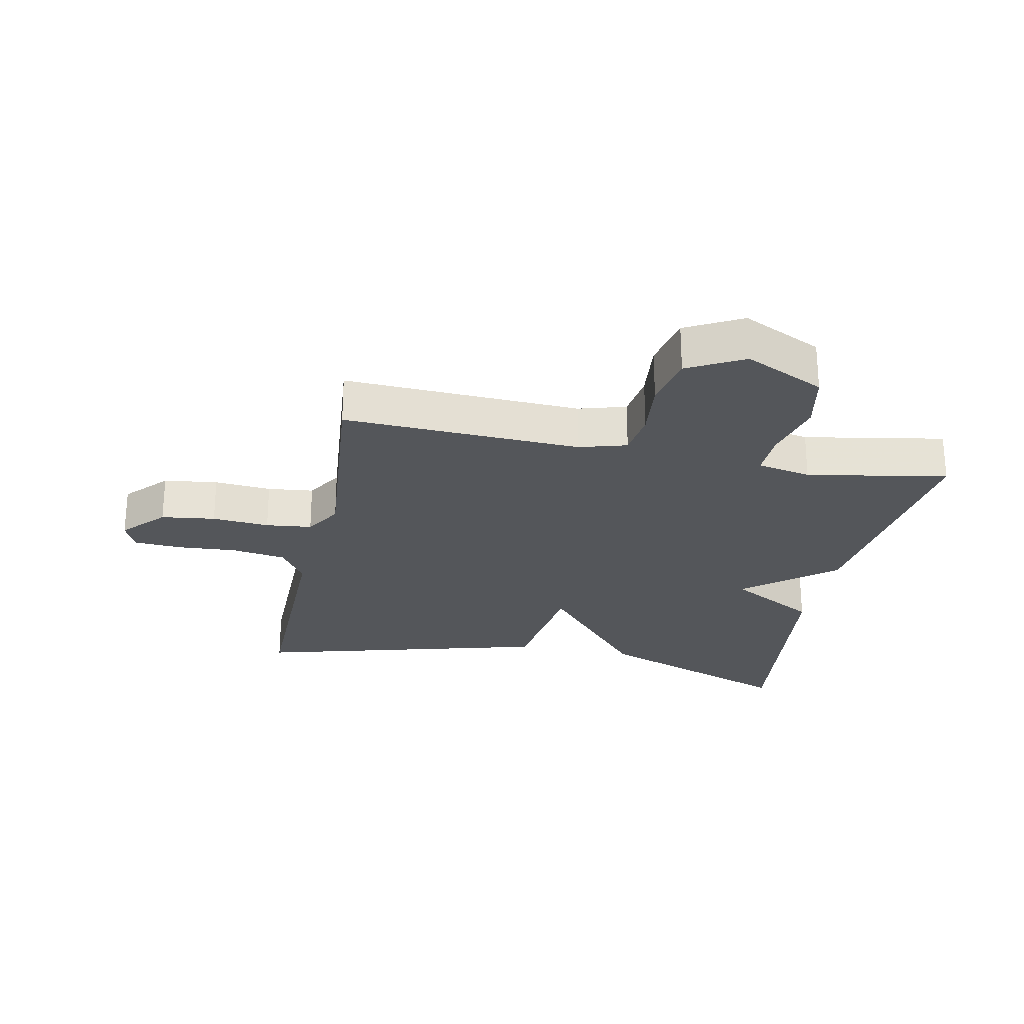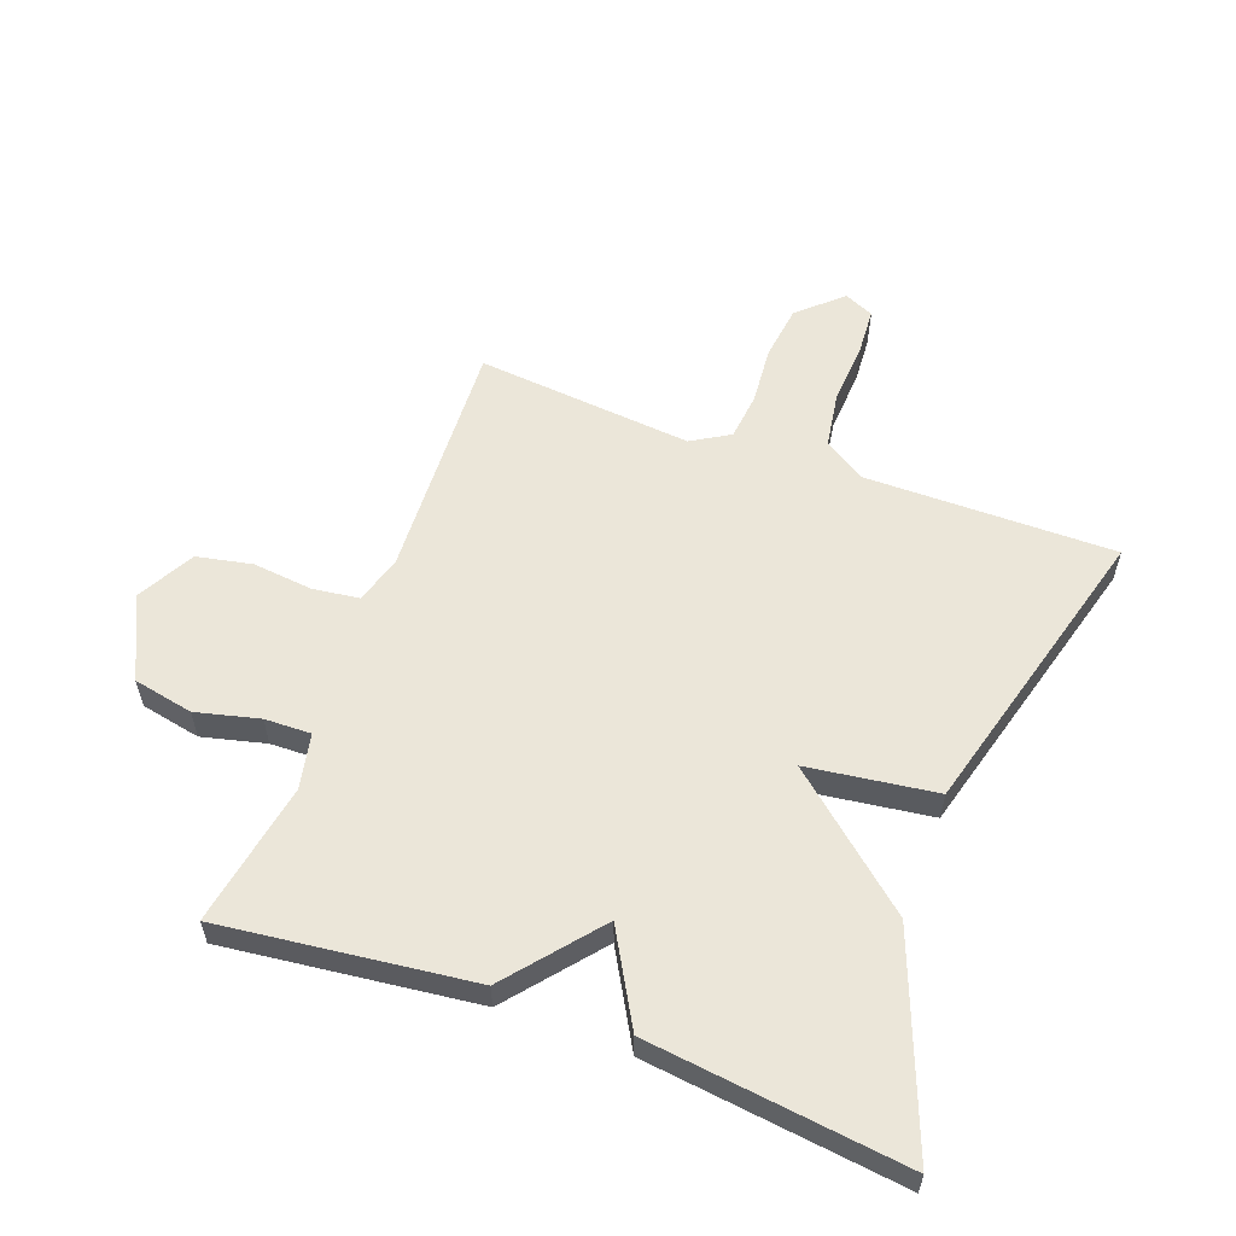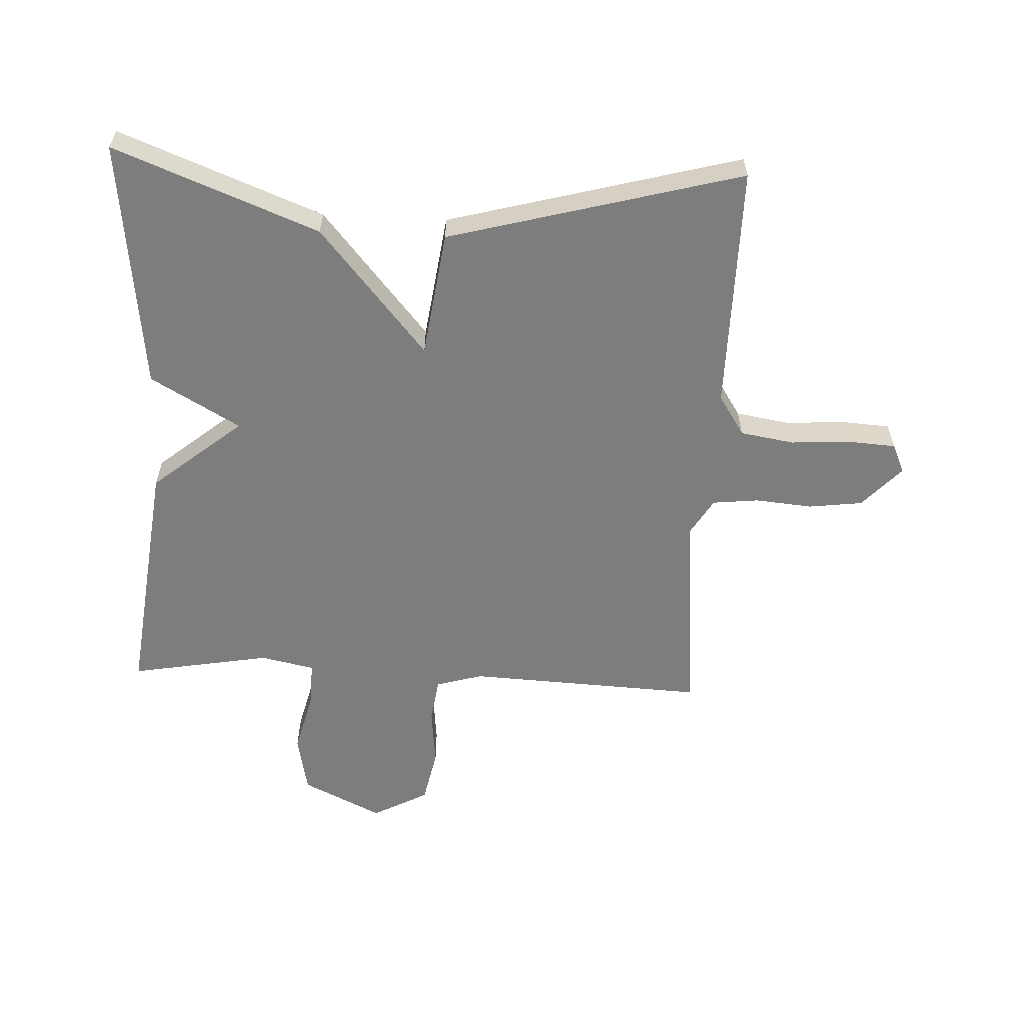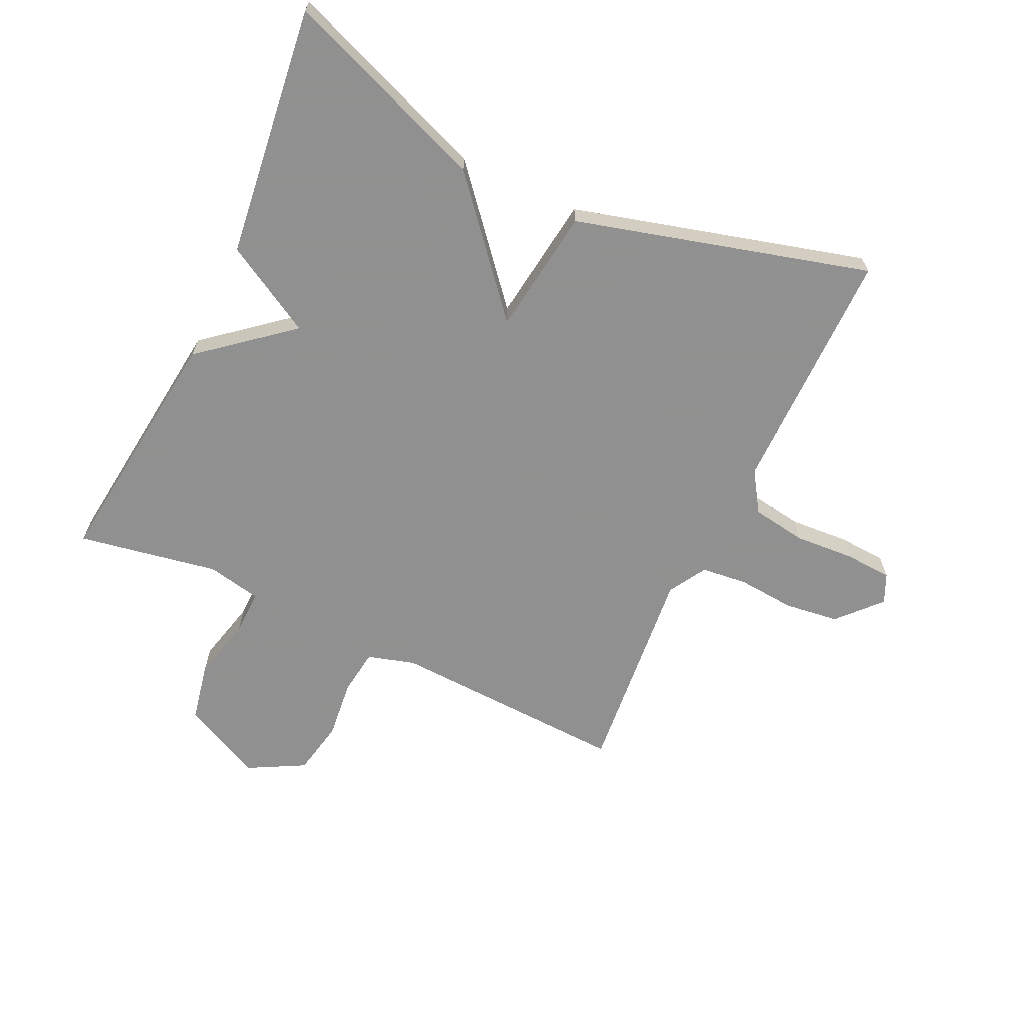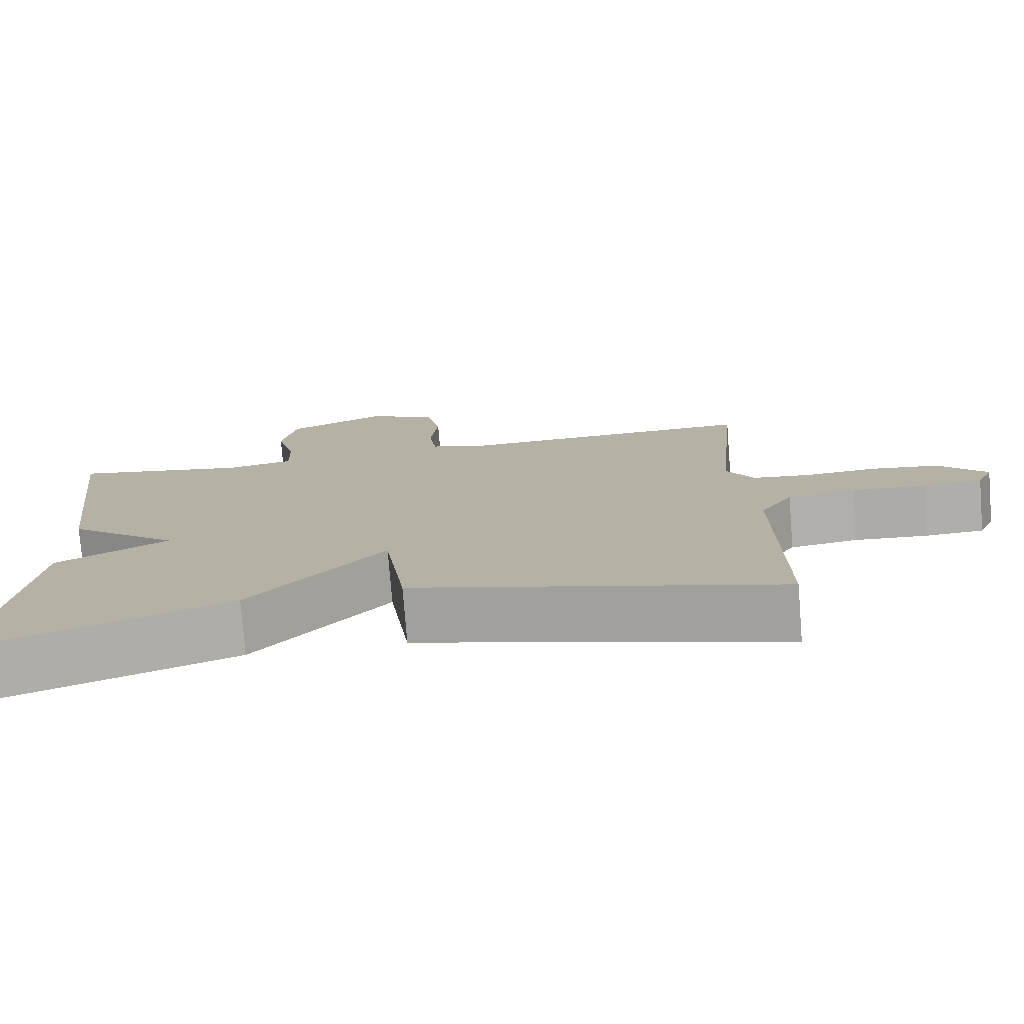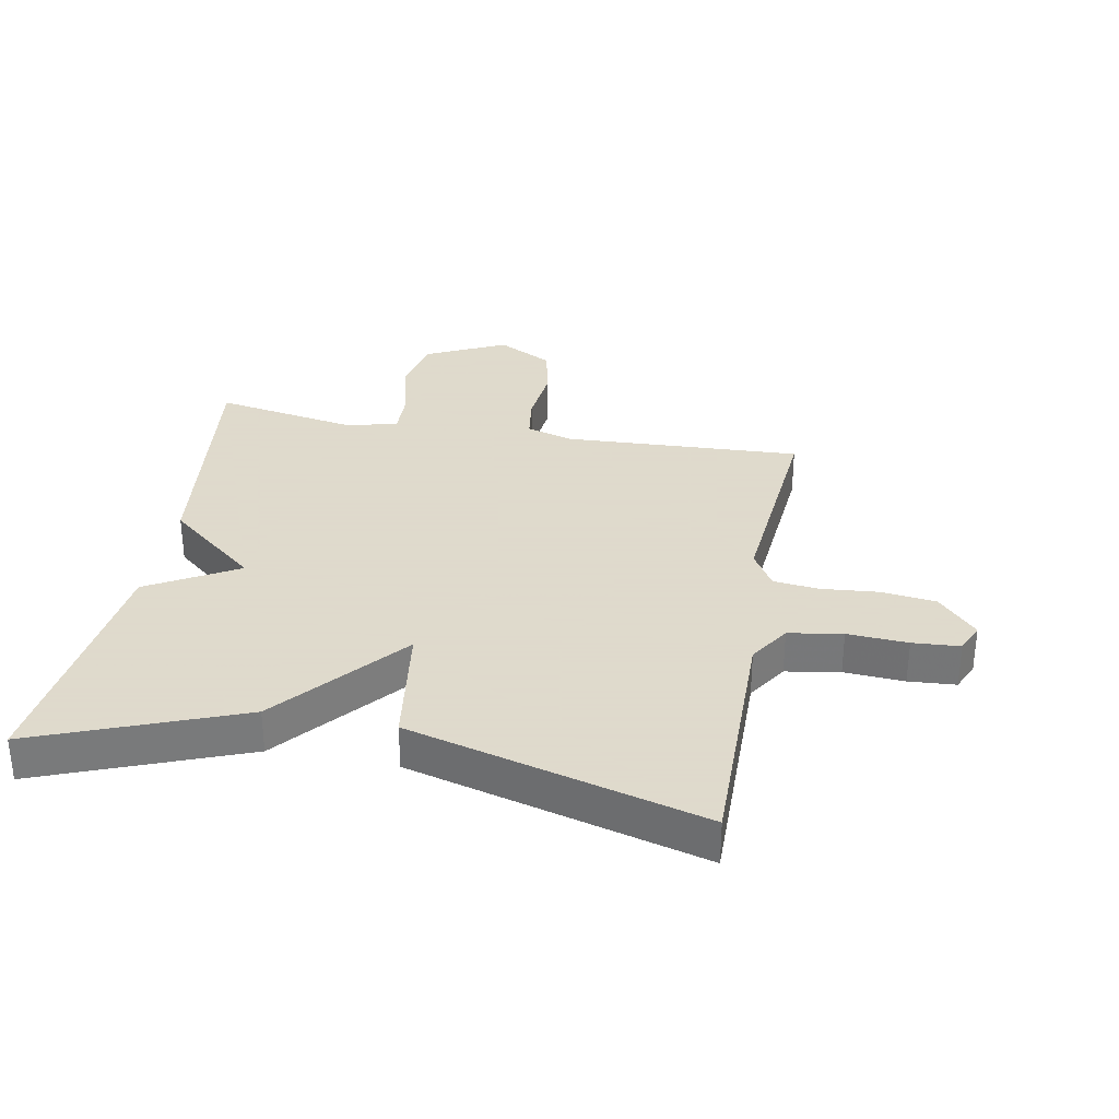
<metadata>
{"format":"obj","ext":"obj","renderer":"f3d","projection":"perspective","resolution":1024,"background":"white","views":[{"elev":-25.6,"azim":-11.4,"up":"+Y"},{"elev":57.6,"azim":110.4,"up":"+Y"},{"elev":-59.1,"azim":177.3,"up":"+Y"},{"elev":-65.8,"azim":155.0,"up":"+Y"},{"elev":-77.2,"azim":-175.5,"up":"+Z"},{"elev":32.4,"azim":-169.5,"up":"+Y"}]}
</metadata>
<code>
v 0.5 0.07 0.5
v 0.452 0.07 0.104
v 0.308 0.07 -0.014
v 0.452 0.07 -0.096
v 0.5 0.07 -0.5
v 0.172 0.07 -0.373
v 0 0.07 -0.17
v -0.028 0.07 -0.373
v -0.5 0.07 -0.5
v -0.497 0.07 -0.105
v -0.539 0.07 -0.04
v -0.626 0.07 -0.026
v -0.723 0.07 -0.032
v -0.799 0.07 -0.027
v -0.82 0.07 0.02
v -0.758 0.07 0.087
v -0.671 0.07 0.098
v -0.579 0.07 0.09
v -0.505 0.07 0.098
v -0.469 0.07 0.158
v -0.5 0.07 0.5
v -0.118 0.07 0.482
v -0.042 0.07 0.504
v -0.032 0.07 0.577
v -0.042 0.07 0.672
v -0.024 0.07 0.76
v 0.066 0.07 0.808
v 0.195 0.07 0.746
v 0.214 0.07 0.651
v 0.189 0.07 0.551
v 0.187 0.07 0.478
v 0.274 0.07 0.46
v 0.5 0 0.5
v 0.452 0 0.104
v 0.308 0 -0.014
v 0.452 0 -0.096
v 0.5 0 -0.5
v 0.172 0 -0.373
v 0 0 -0.17
v -0.028 0 -0.373
v -0.5 0 -0.5
v -0.497 0 -0.105
v -0.539 0 -0.04
v -0.626 0 -0.026
v -0.723 0 -0.032
v -0.799 0 -0.027
v -0.82 0 0.02
v -0.758 0 0.087
v -0.671 0 0.098
v -0.579 0 0.09
v -0.505 0 0.098
v -0.469 0 0.158
v -0.5 0 0.5
v -0.118 0 0.482
v -0.042 0 0.504
v -0.032 0 0.577
v -0.042 0 0.672
v -0.024 0 0.76
v 0.066 0 0.808
v 0.195 0 0.746
v 0.214 0 0.651
v 0.189 0 0.551
v 0.187 0 0.478
v 0.274 0 0.46
f 28 29 30
f 27 28 30
f 26 27 30
f 25 26 30
f 24 25 30
f 23 24 30 31
f 22 23 31 32
f 20 21 22 32
f 16 17 18
f 15 16 18
f 14 15 18
f 13 14 18
f 12 13 18
f 11 12 18 19
f 1 2 3
f 32 1 3
f 20 32 3
f 19 20 3
f 11 19 3
f 10 11 3
f 5 6 7
f 4 5 7
f 3 4 7
f 10 3 7
f 7 8 9 10
f 62 61 60
f 62 60 59
f 62 59 58
f 62 58 57
f 62 57 56
f 63 62 56 55
f 64 63 55 54
f 64 54 53 52
f 50 49 48
f 50 48 47
f 50 47 46
f 50 46 45
f 50 45 44
f 51 50 44 43
f 35 34 33
f 35 33 64
f 35 64 52
f 35 52 51
f 35 51 43
f 35 43 42
f 39 38 37
f 39 37 36
f 39 36 35
f 39 35 42
f 42 41 40 39
f 1 33 34 2
f 2 34 35 3
f 3 35 36 4
f 4 36 37 5
f 5 37 38 6
f 6 38 39 7
f 7 39 40 8
f 8 40 41 9
f 9 41 42 10
f 10 42 43 11
f 11 43 44 12
f 12 44 45 13
f 13 45 46 14
f 14 46 47 15
f 15 47 48 16
f 16 48 49 17
f 17 49 50 18
f 18 50 51 19
f 19 51 52 20
f 20 52 53 21
f 21 53 54 22
f 22 54 55 23
f 23 55 56 24
f 24 56 57 25
f 25 57 58 26
f 26 58 59 27
f 27 59 60 28
f 28 60 61 29
f 29 61 62 30
f 30 62 63 31
f 31 63 64 32
f 32 64 33 1

</code>
